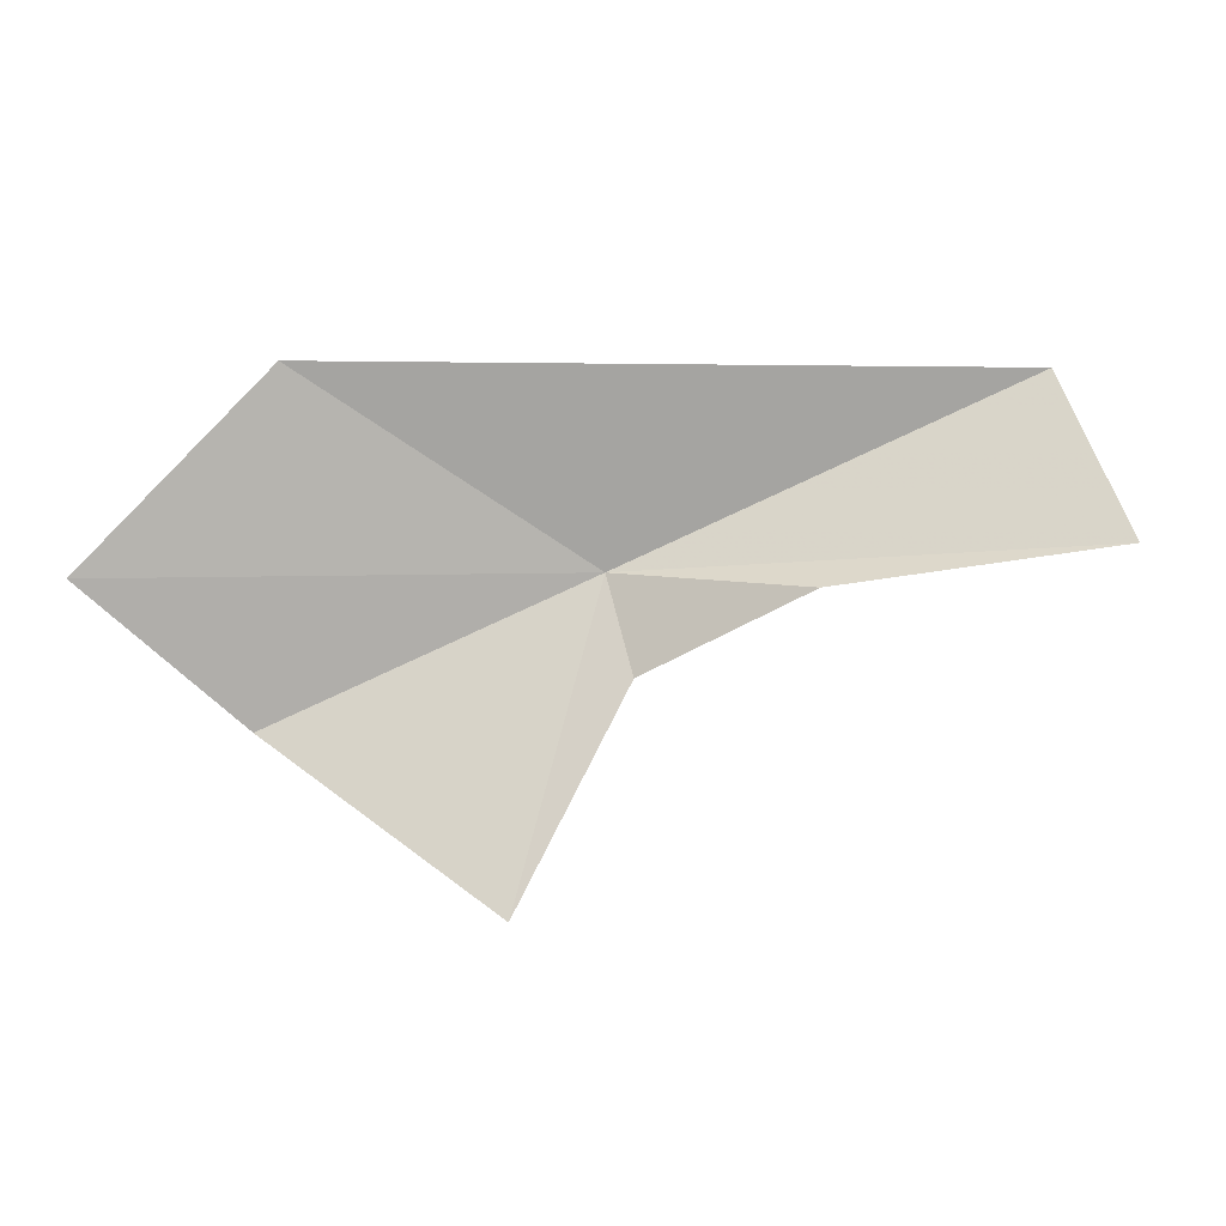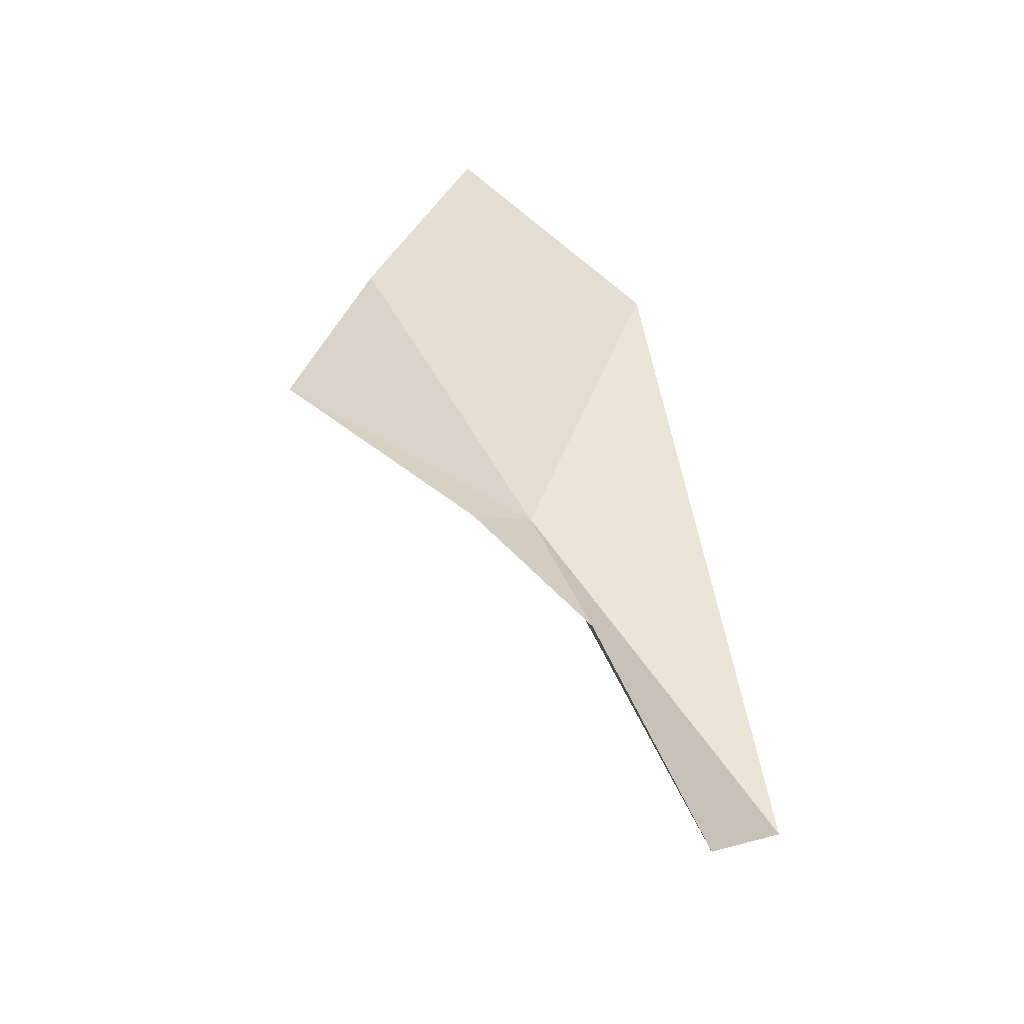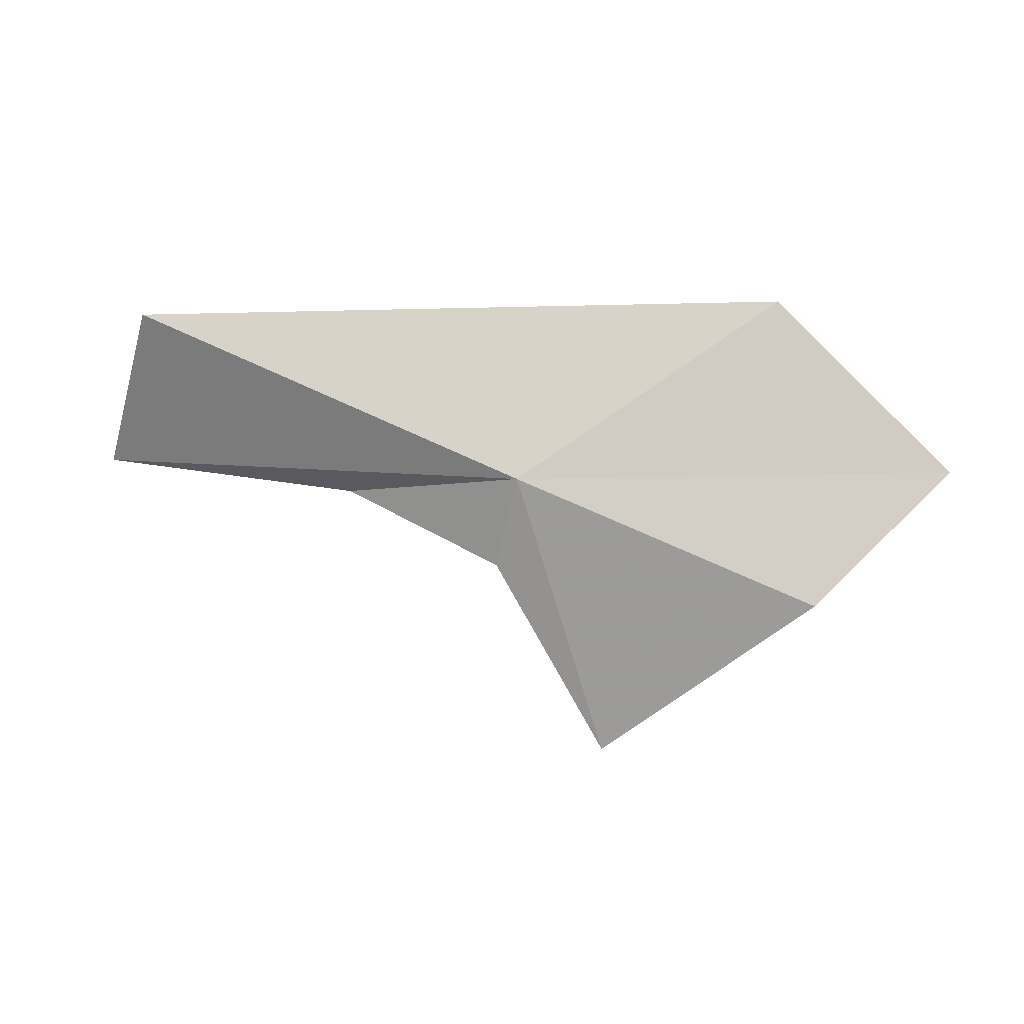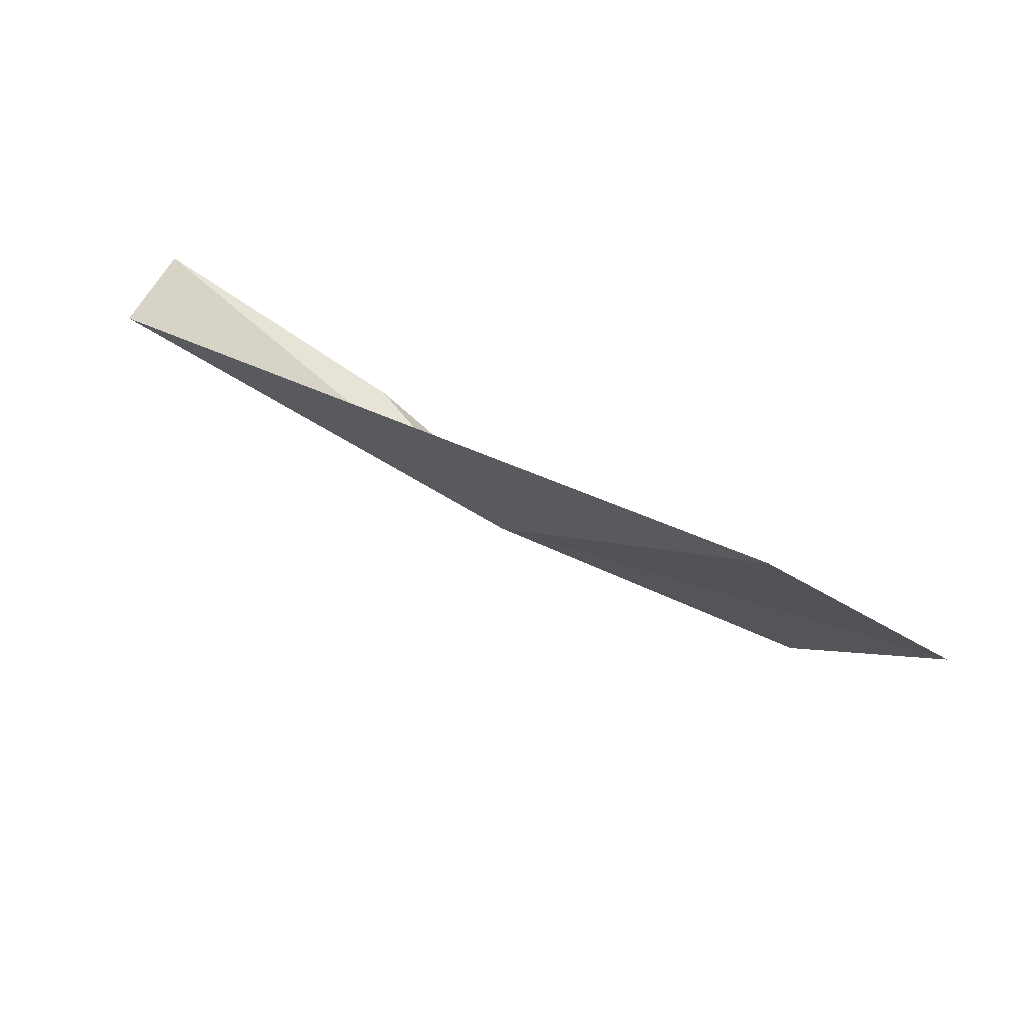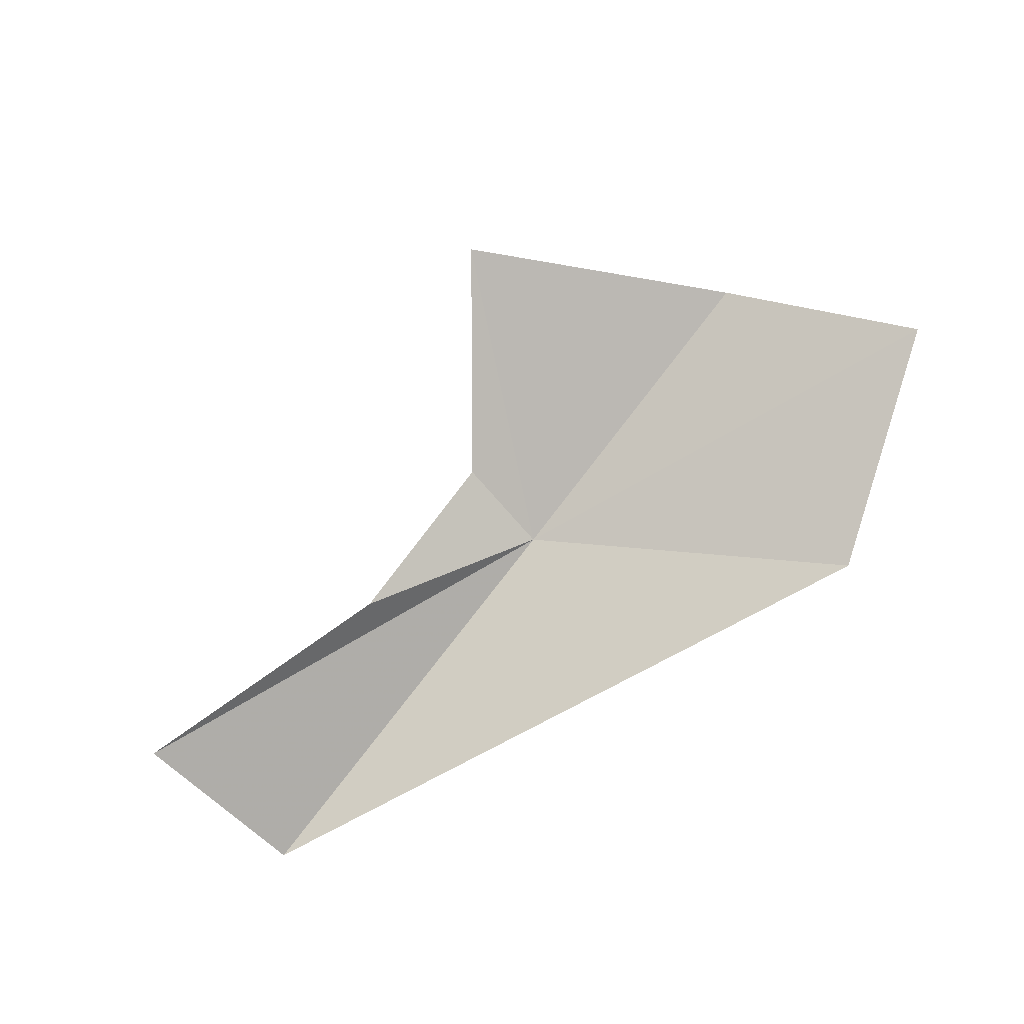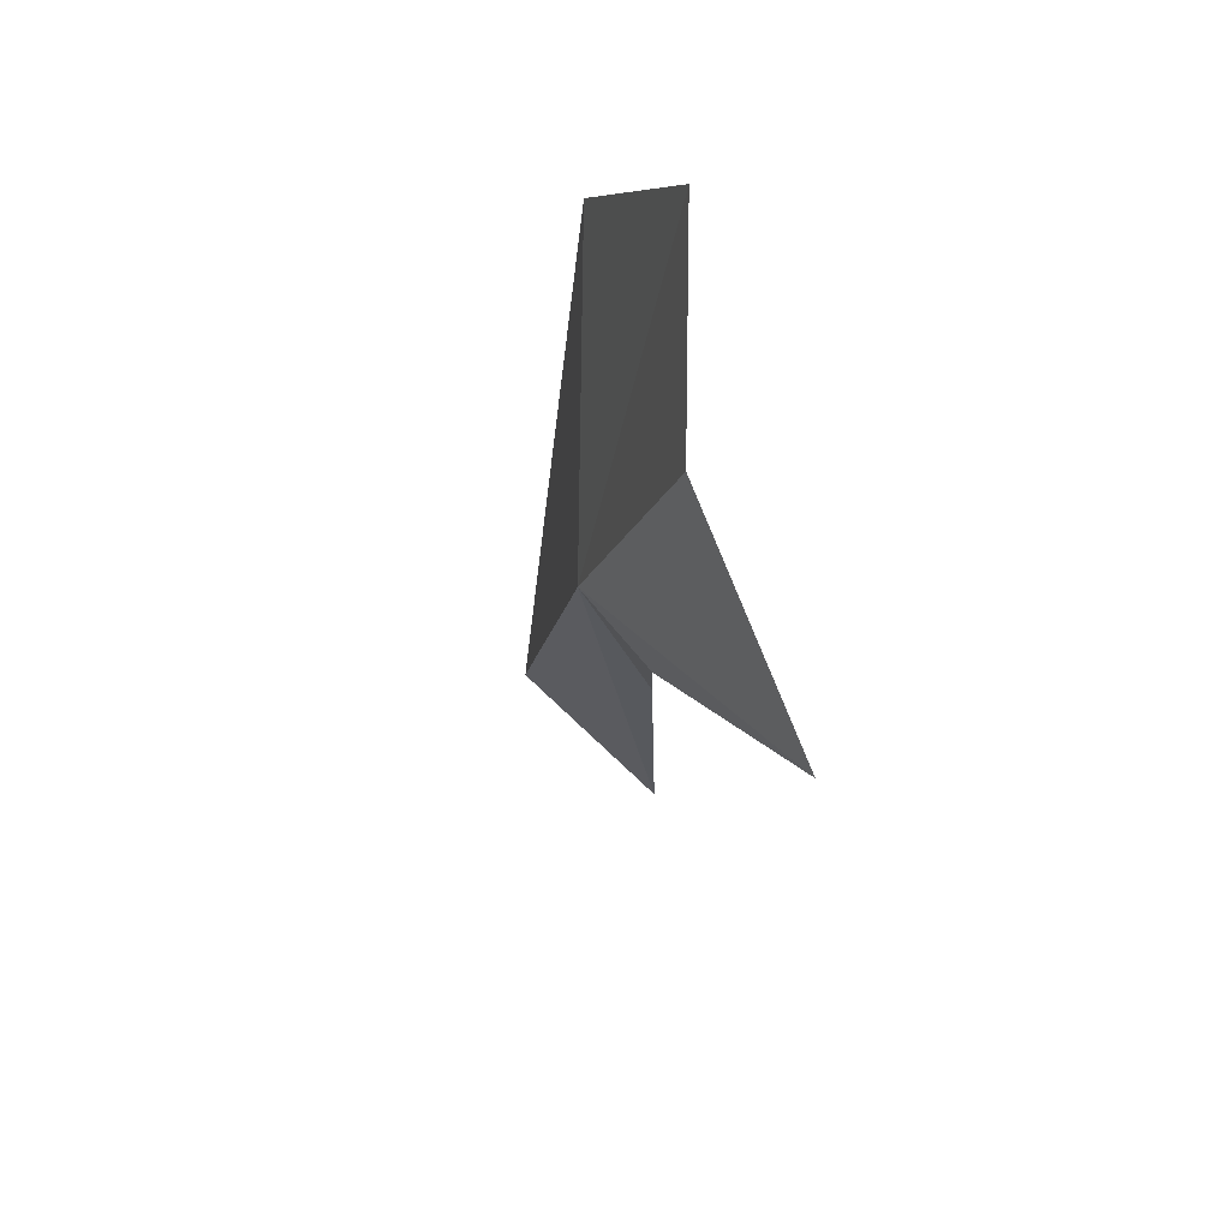
<metadata>
{"format":"obj","ext":"obj","renderer":"f3d","projection":"perspective","resolution":1024,"background":"white","views":[{"elev":23.7,"azim":13.5,"up":"+Y"},{"elev":43.1,"azim":76.7,"up":"+Z"},{"elev":-19.2,"azim":-163.4,"up":"+Y"},{"elev":62.5,"azim":-137.5,"up":"+Y"},{"elev":58.8,"azim":156.1,"up":"+Z"},{"elev":-35.8,"azim":-78.0,"up":"+Y"}]}
</metadata>
<code>
v -12.54 23.79 9.815
v -12.47 23.66 9.914
v -12.6 23.37 10.16
v -12.21 23.81 9.862
v -11.76 23.89 9.778
v -11.91 24.08 9.573
v -13 24.12 9.925
v -13.27 23.83 10.12
v -13.02 23.58 10.07
f 1 2 3
f 1 5 4
f 1 6 5
f 1 4 2
f 1 8 7
f 1 3 9
f 1 7 6
f 1 9 8

</code>
